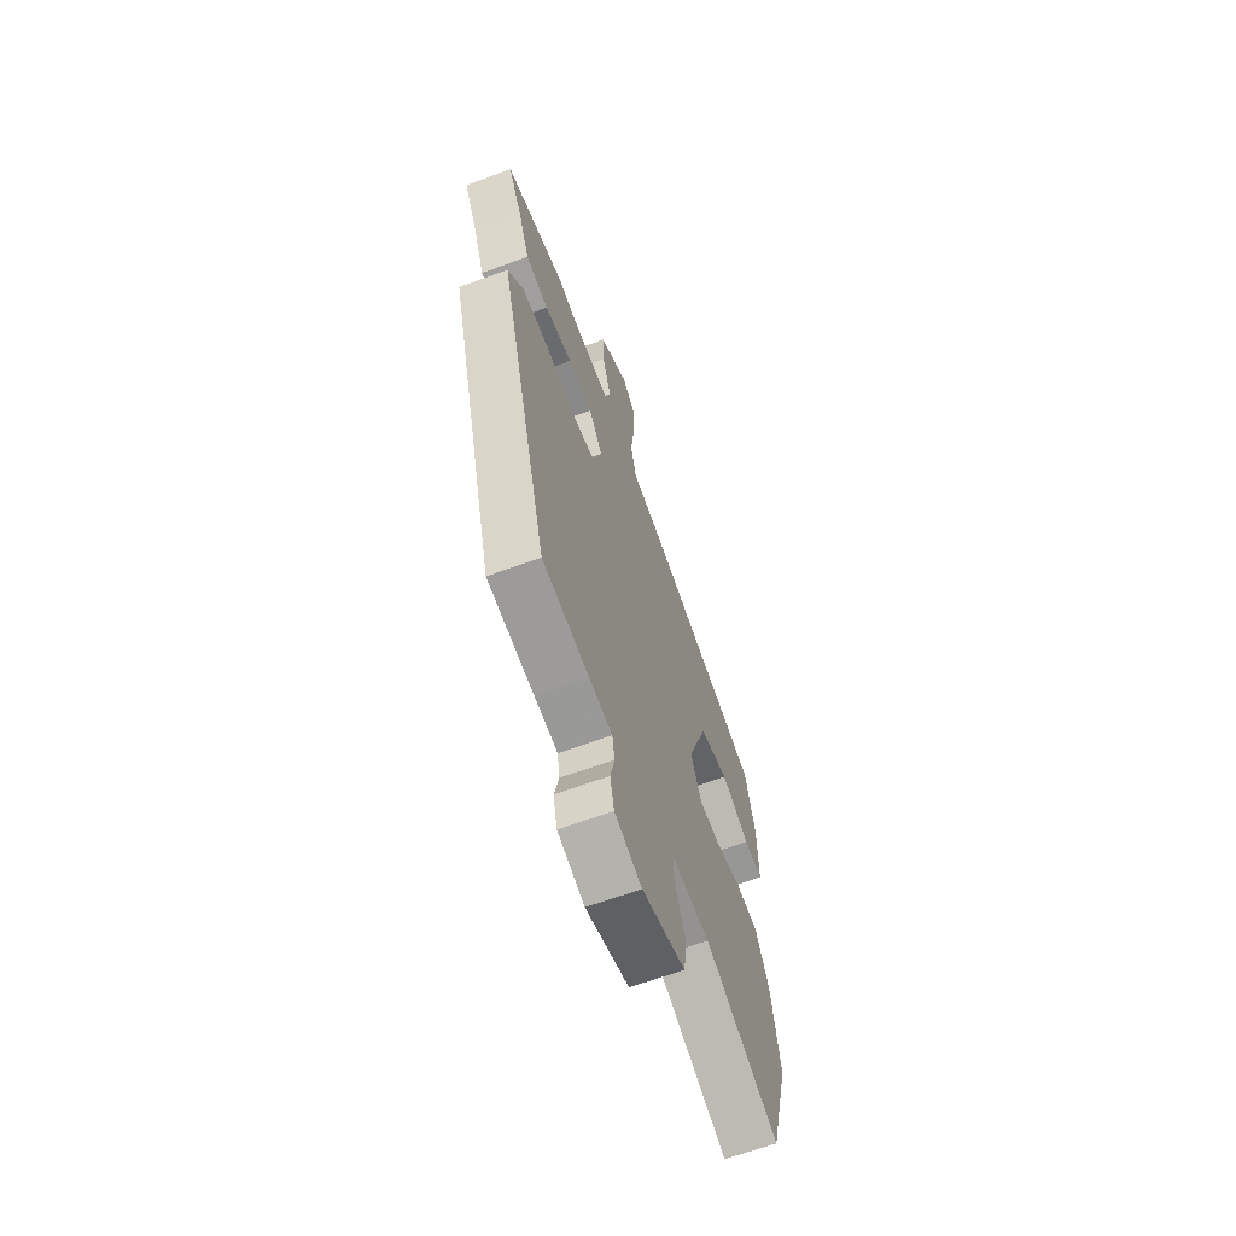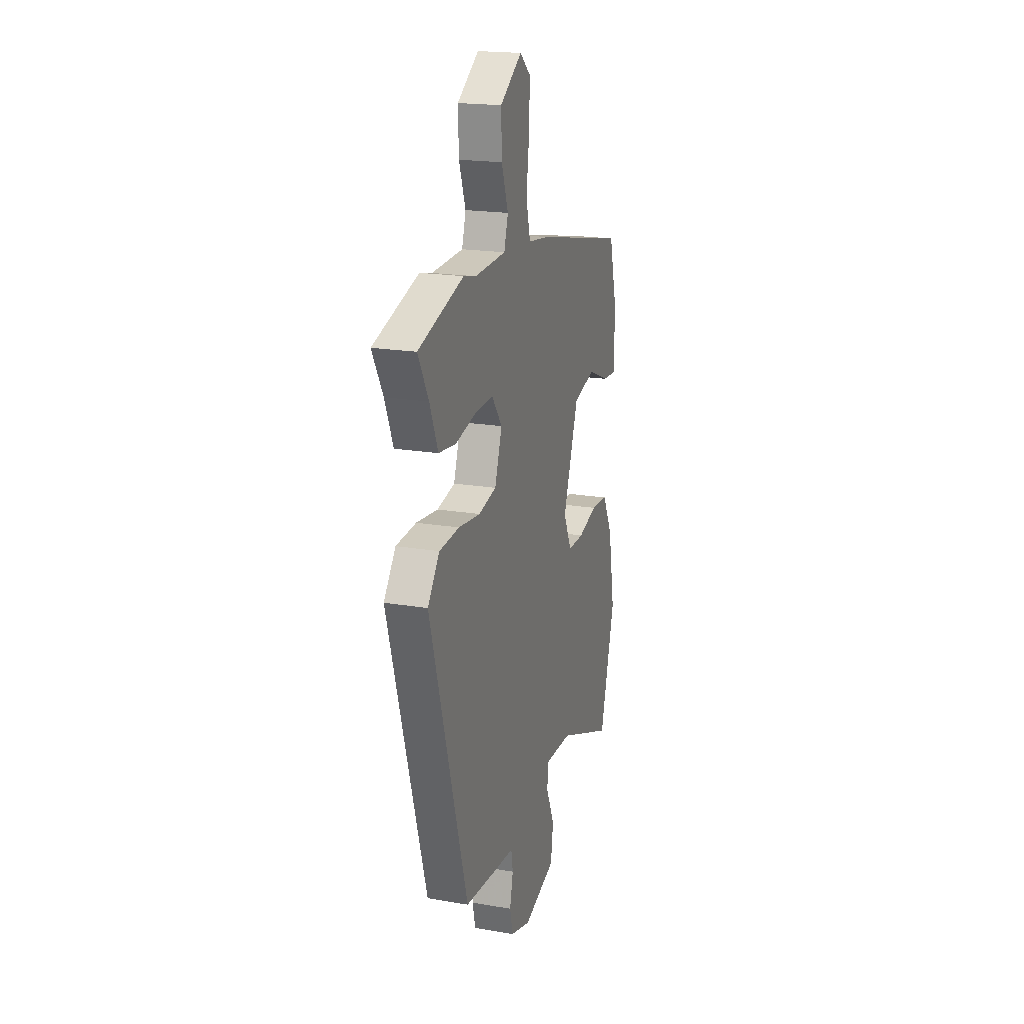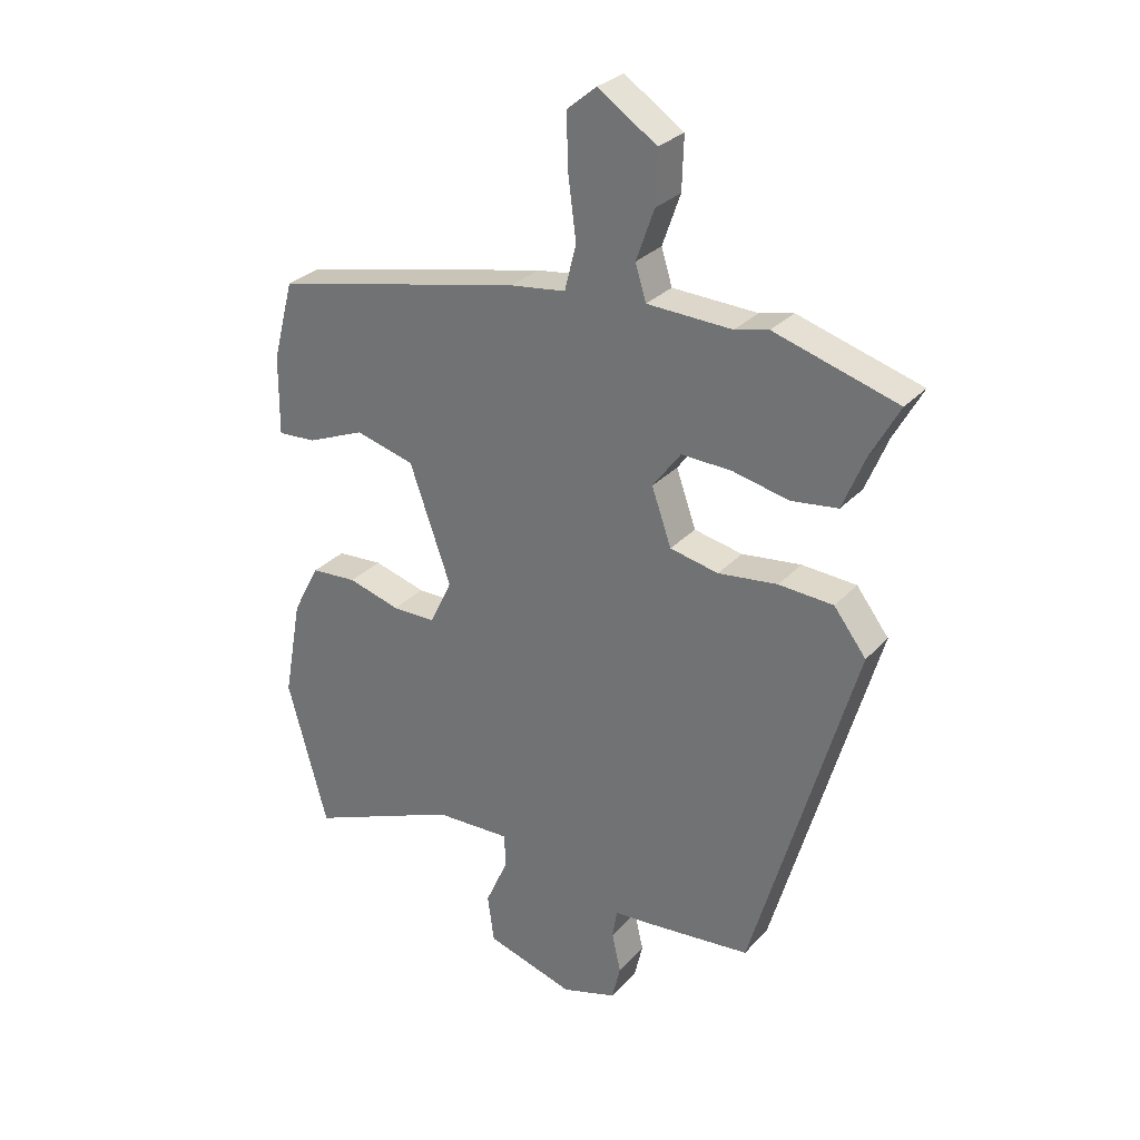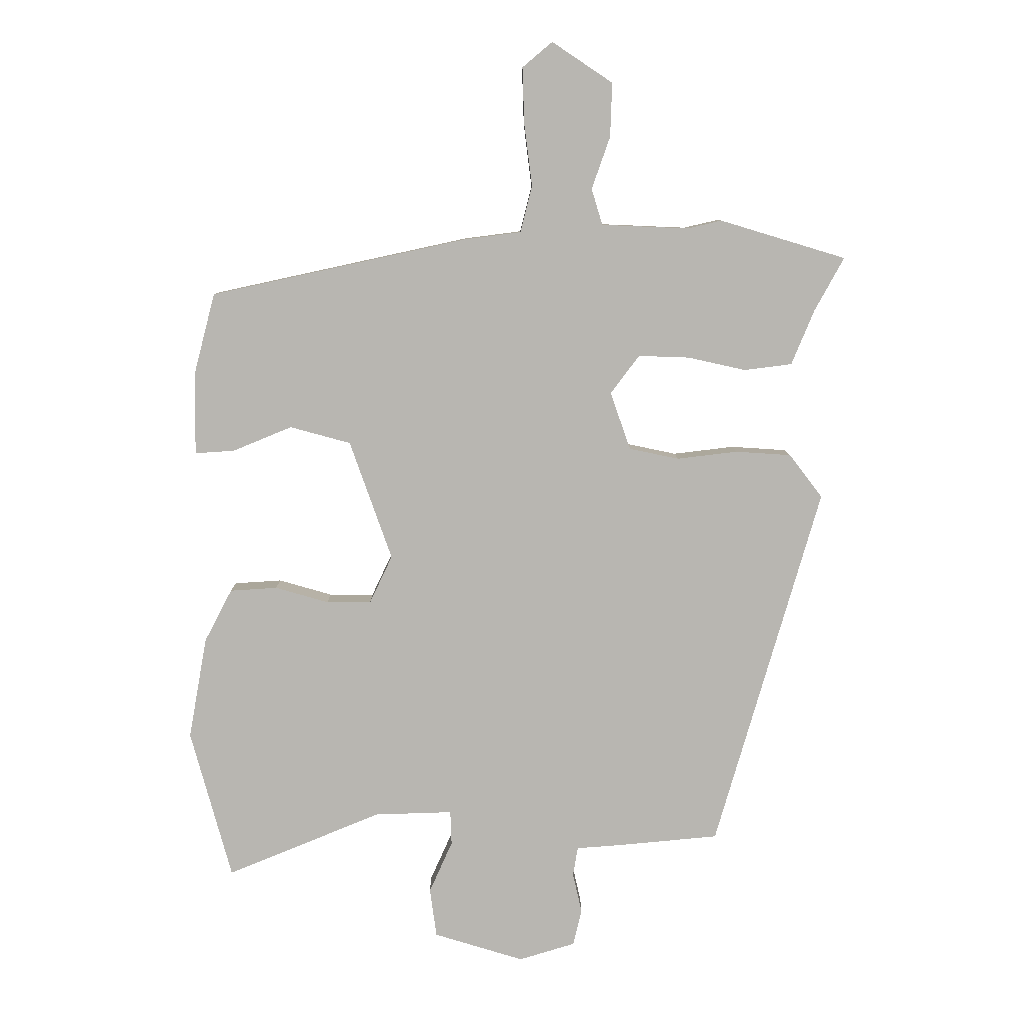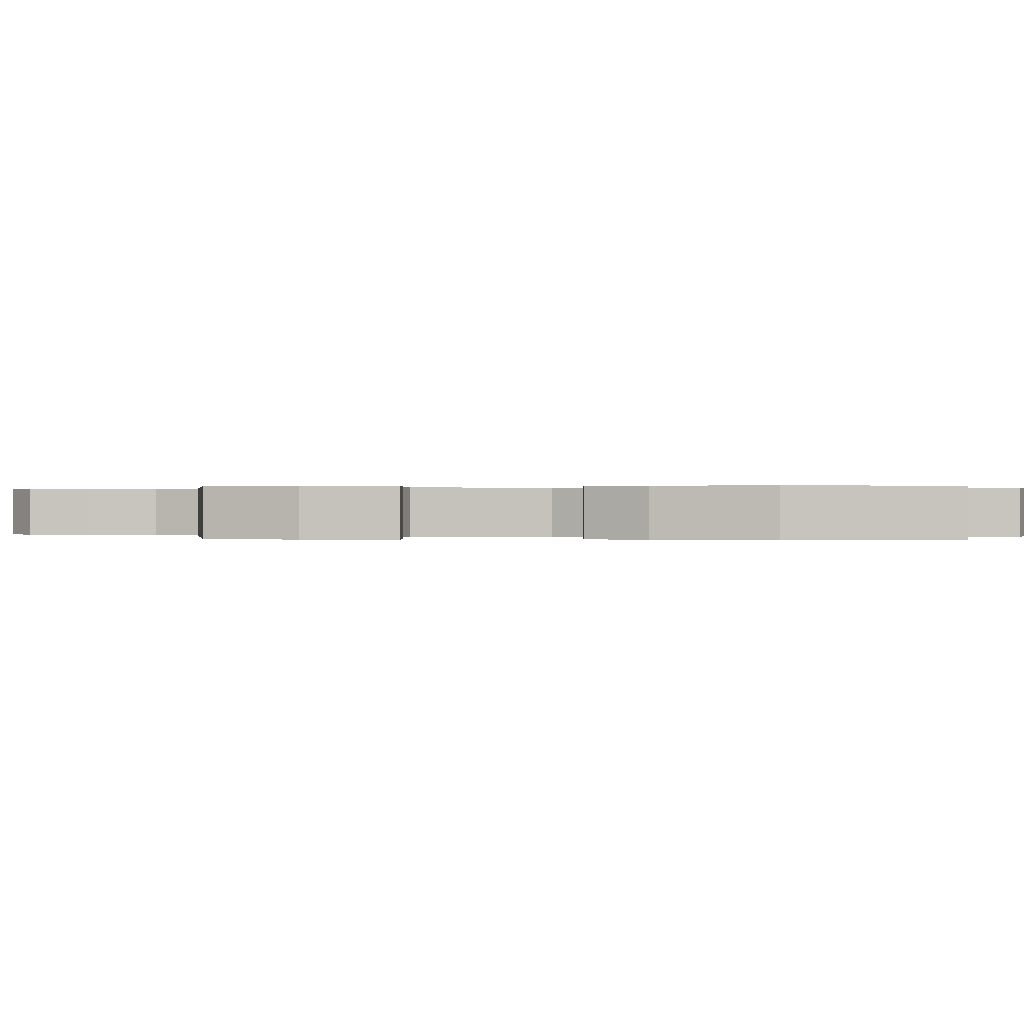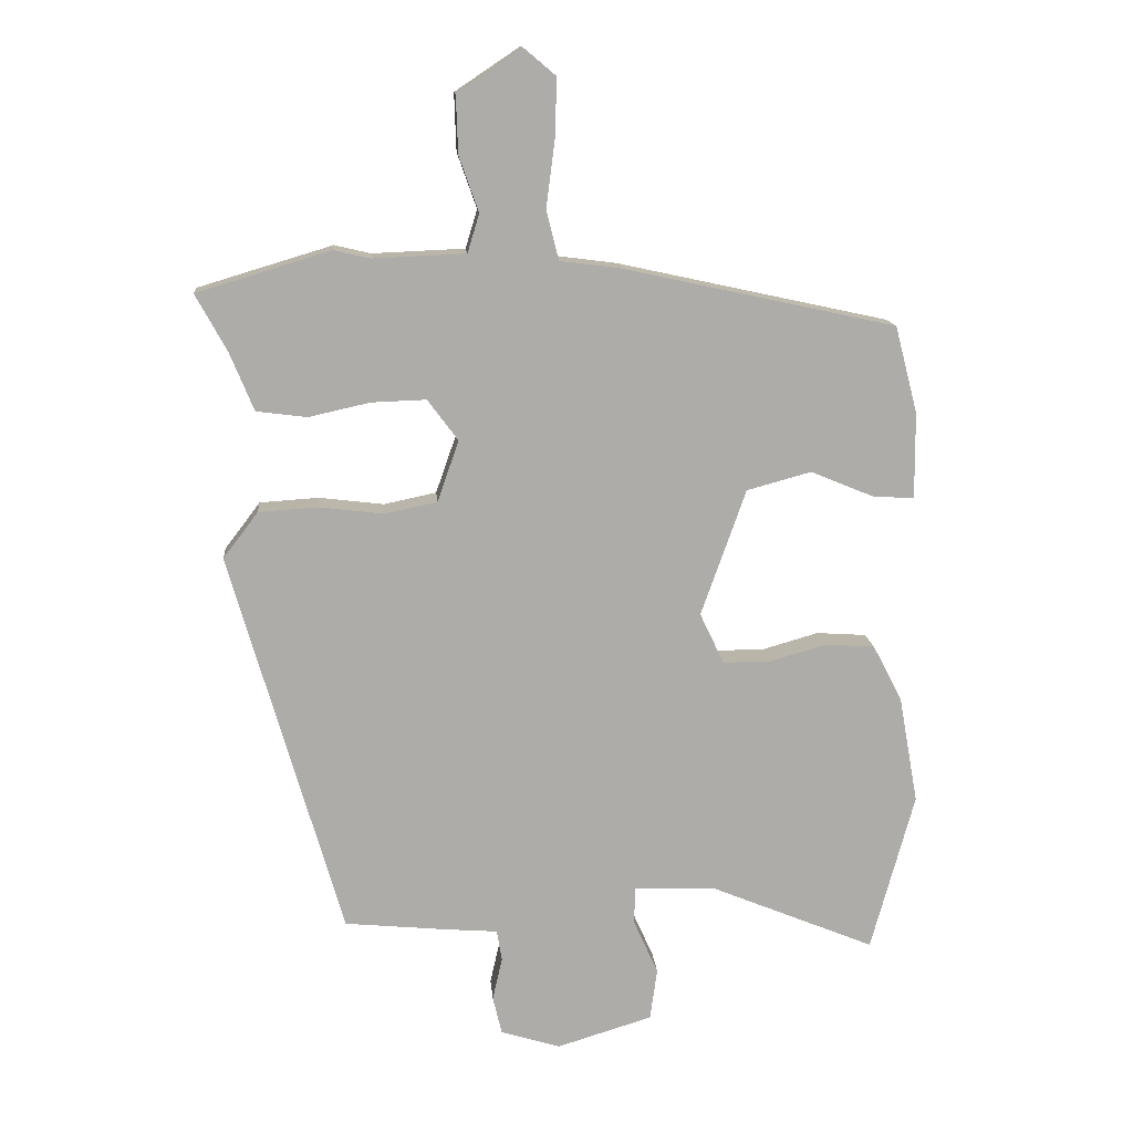
<metadata>
{"format":"obj","ext":"obj","renderer":"f3d","projection":"perspective","resolution":1024,"background":"white","views":[{"elev":-64.9,"azim":-69.7,"up":"+Z"},{"elev":19.7,"azim":-72.4,"up":"+Z"},{"elev":29.0,"azim":-146.7,"up":"+Z"},{"elev":8.5,"azim":179.7,"up":"+Z"},{"elev":0.1,"azim":94.2,"up":"+Y"},{"elev":13.6,"azim":-4.7,"up":"+Z"}]}
</metadata>
<code>
v -0.563 0.07 0.481
v -0.357 0.07 0.543
v -0.301 0.07 0.53
v -0.159 0.07 0.536
v -0.141 0.07 0.595
v -0.171 0.07 0.68
v -0.174 0.07 0.768
v -0.075 0.07 0.834
v -0.026 0.07 0.793
v -0.029 0.07 0.702
v -0.042 0.07 0.6
v -0.023 0.07 0.524
v 0.07 0.07 0.512
v 0.489 0.07 0.421
v 0.524 0.07 0.287
v 0.525 0.07 0.154
v 0.461 0.07 0.158
v 0.364 0.07 0.198
v 0.265 0.07 0.171
v 0.196 0.07 -0.024
v 0.233 0.07 -0.102
v 0.306 0.07 -0.102
v 0.393 0.07 -0.077
v 0.47 0.07 -0.082
v 0.515 0.07 -0.168
v 0.545 0.07 -0.335
v 0.478 0.07 -0.58
v 0.225 0.07 -0.476
v 0.098 0.07 -0.472
v 0.096 0.07 -0.528
v 0.134 0.07 -0.613
v 0.123 0.07 -0.693
v -0.024 0.07 -0.738
v -0.116 0.07 -0.71
v -0.13 0.07 -0.651
v -0.115 0.07 -0.585
v -0.123 0.07 -0.537
v -0.202 0.07 -0.531
v -0.361 0.07 -0.516
v -0.533 0.07 0.079
v -0.479 0.07 0.15
v -0.388 0.07 0.156
v -0.289 0.07 0.144
v -0.208 0.07 0.161
v -0.175 0.07 0.255
v -0.222 0.07 0.318
v -0.306 0.07 0.315
v -0.4 0.07 0.294
v -0.478 0.07 0.304
v -0.515 0.07 0.394
v -0.563 0 0.481
v -0.357 0 0.543
v -0.301 0 0.53
v -0.159 0 0.536
v -0.141 0 0.595
v -0.171 0 0.68
v -0.174 0 0.768
v -0.075 0 0.834
v -0.026 0 0.793
v -0.029 0 0.702
v -0.042 0 0.6
v -0.023 0 0.524
v 0.07 0 0.512
v 0.489 0 0.421
v 0.524 0 0.287
v 0.525 0 0.154
v 0.461 0 0.158
v 0.364 0 0.198
v 0.265 0 0.171
v 0.196 0 -0.024
v 0.233 0 -0.102
v 0.306 0 -0.102
v 0.393 0 -0.077
v 0.47 0 -0.082
v 0.515 0 -0.168
v 0.545 0 -0.335
v 0.478 0 -0.58
v 0.225 0 -0.476
v 0.098 0 -0.472
v 0.096 0 -0.528
v 0.134 0 -0.613
v 0.123 0 -0.693
v -0.024 0 -0.738
v -0.116 0 -0.71
v -0.13 0 -0.651
v -0.115 0 -0.585
v -0.123 0 -0.537
v -0.202 0 -0.531
v -0.361 0 -0.516
v -0.533 0 0.079
v -0.479 0 0.15
v -0.388 0 0.156
v -0.289 0 0.144
v -0.208 0 0.161
v -0.175 0 0.255
v -0.222 0 0.318
v -0.306 0 0.315
v -0.4 0 0.294
v -0.478 0 0.304
v -0.515 0 0.394
f 47 48 49 50
f 1 2 3
f 50 1 3
f 47 50 3
f 46 47 3
f 45 46 3 4
f 41 42 43
f 40 41 43
f 39 40 43
f 38 39 43
f 37 38 43
f 37 43 44
f 36 37 44 45
f 34 35 36
f 33 34 36
f 32 33 36
f 31 32 36
f 30 31 36
f 45 4 5
f 36 45 5
f 30 36 5
f 29 30 5
f 26 27 28
f 25 26 28
f 24 25 28
f 23 24 28
f 22 23 28
f 21 22 28 29
f 16 17 18
f 15 16 18
f 14 15 18
f 13 14 18
f 12 13 18
f 12 18 19
f 9 10 11
f 8 9 11
f 7 8 11
f 6 7 11
f 5 6 11
f 5 11 12
f 20 21 29 5
f 5 12 19 20
f 100 99 98 97
f 53 52 51
f 53 51 100
f 53 100 97
f 53 97 96
f 54 53 96 95
f 93 92 91
f 93 91 90
f 93 90 89
f 93 89 88
f 93 88 87
f 94 93 87
f 95 94 87 86
f 86 85 84
f 86 84 83
f 86 83 82
f 86 82 81
f 86 81 80
f 55 54 95
f 55 95 86
f 55 86 80
f 55 80 79
f 78 77 76
f 78 76 75
f 78 75 74
f 78 74 73
f 78 73 72
f 79 78 72 71
f 68 67 66
f 68 66 65
f 68 65 64
f 68 64 63
f 68 63 62
f 69 68 62
f 61 60 59
f 61 59 58
f 61 58 57
f 61 57 56
f 61 56 55
f 62 61 55
f 55 79 71 70
f 70 69 62 55
f 1 51 52 2
f 2 52 53 3
f 3 53 54 4
f 4 54 55 5
f 5 55 56 6
f 6 56 57 7
f 7 57 58 8
f 8 58 59 9
f 9 59 60 10
f 10 60 61 11
f 11 61 62 12
f 12 62 63 13
f 13 63 64 14
f 14 64 65 15
f 15 65 66 16
f 16 66 67 17
f 17 67 68 18
f 18 68 69 19
f 19 69 70 20
f 20 70 71 21
f 21 71 72 22
f 22 72 73 23
f 23 73 74 24
f 24 74 75 25
f 25 75 76 26
f 26 76 77 27
f 27 77 78 28
f 28 78 79 29
f 29 79 80 30
f 30 80 81 31
f 31 81 82 32
f 32 82 83 33
f 33 83 84 34
f 34 84 85 35
f 35 85 86 36
f 36 86 87 37
f 37 87 88 38
f 38 88 89 39
f 39 89 90 40
f 40 90 91 41
f 41 91 92 42
f 42 92 93 43
f 43 93 94 44
f 44 94 95 45
f 45 95 96 46
f 46 96 97 47
f 47 97 98 48
f 48 98 99 49
f 49 99 100 50
f 50 100 51 1

</code>
